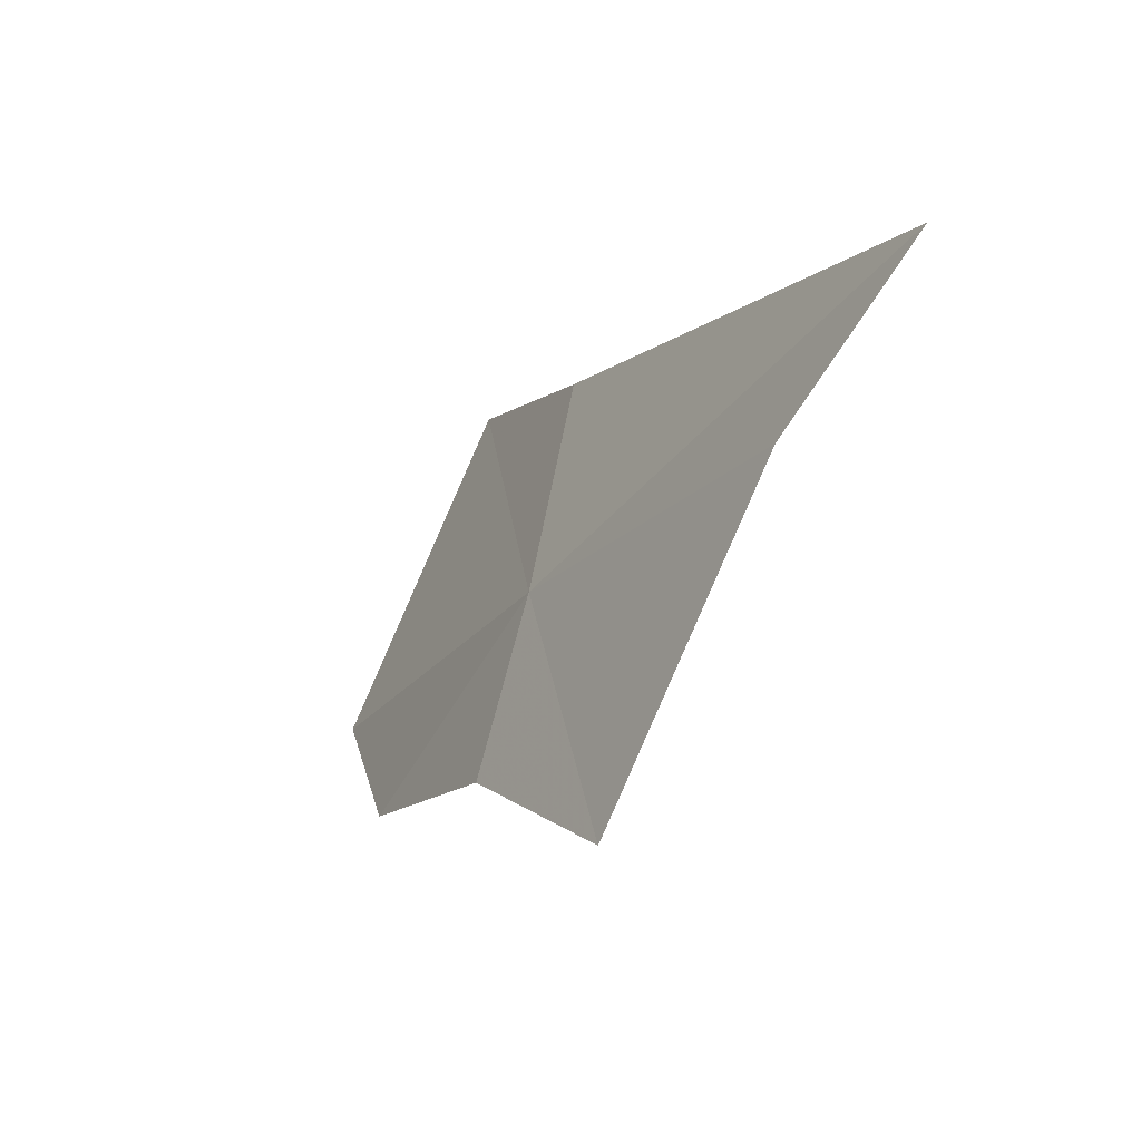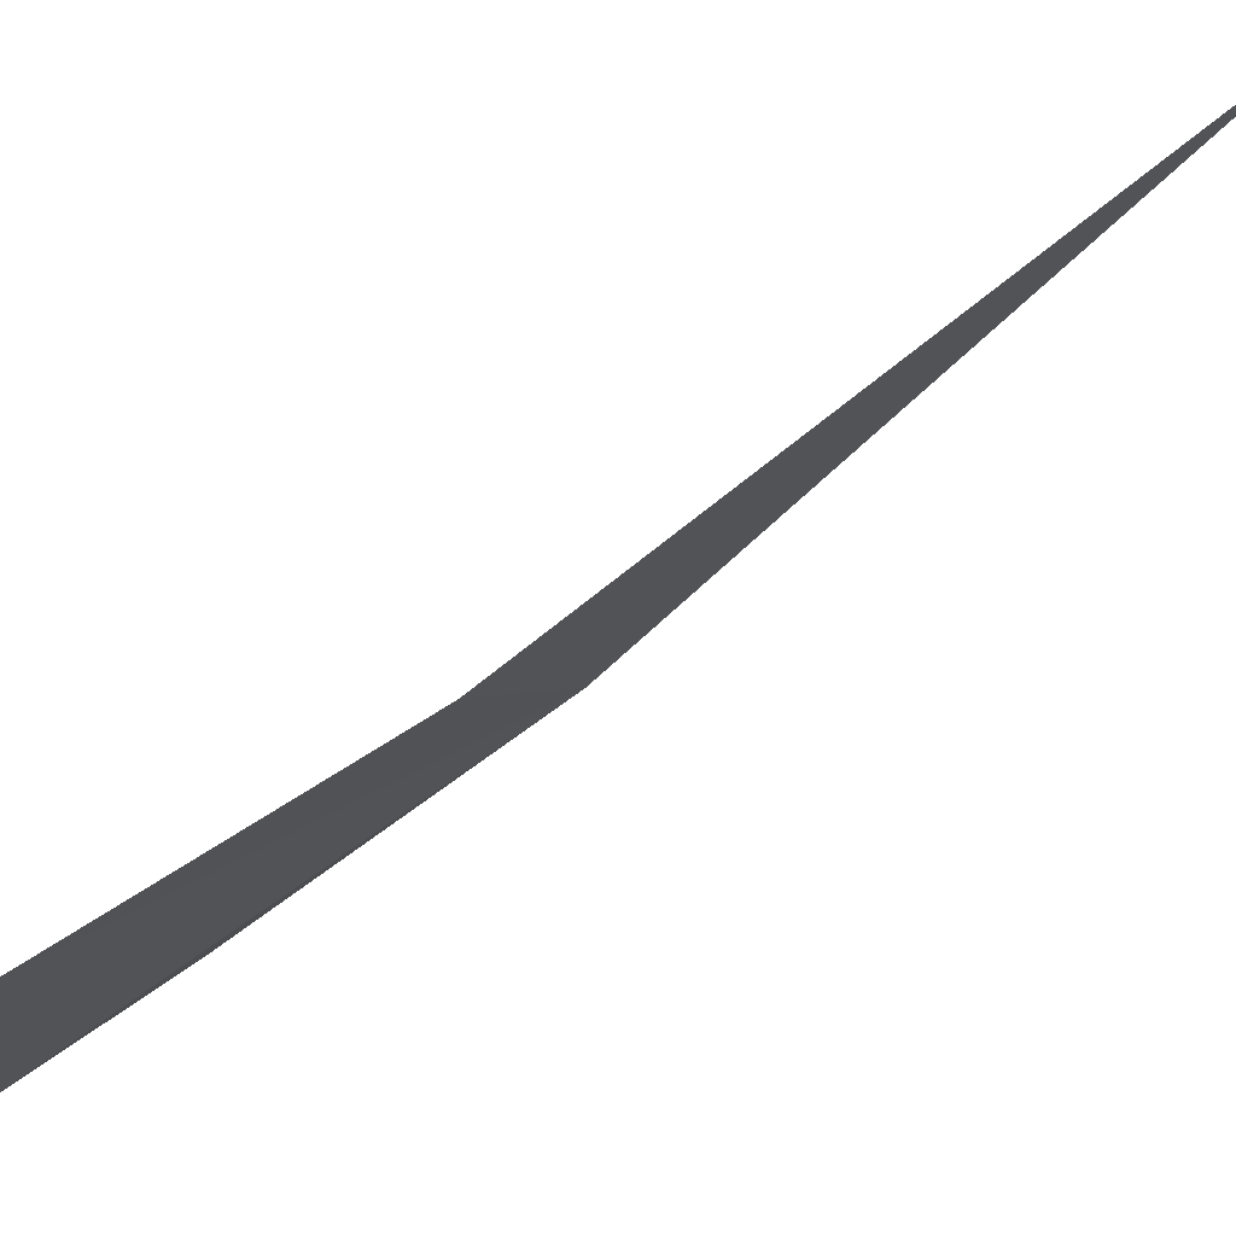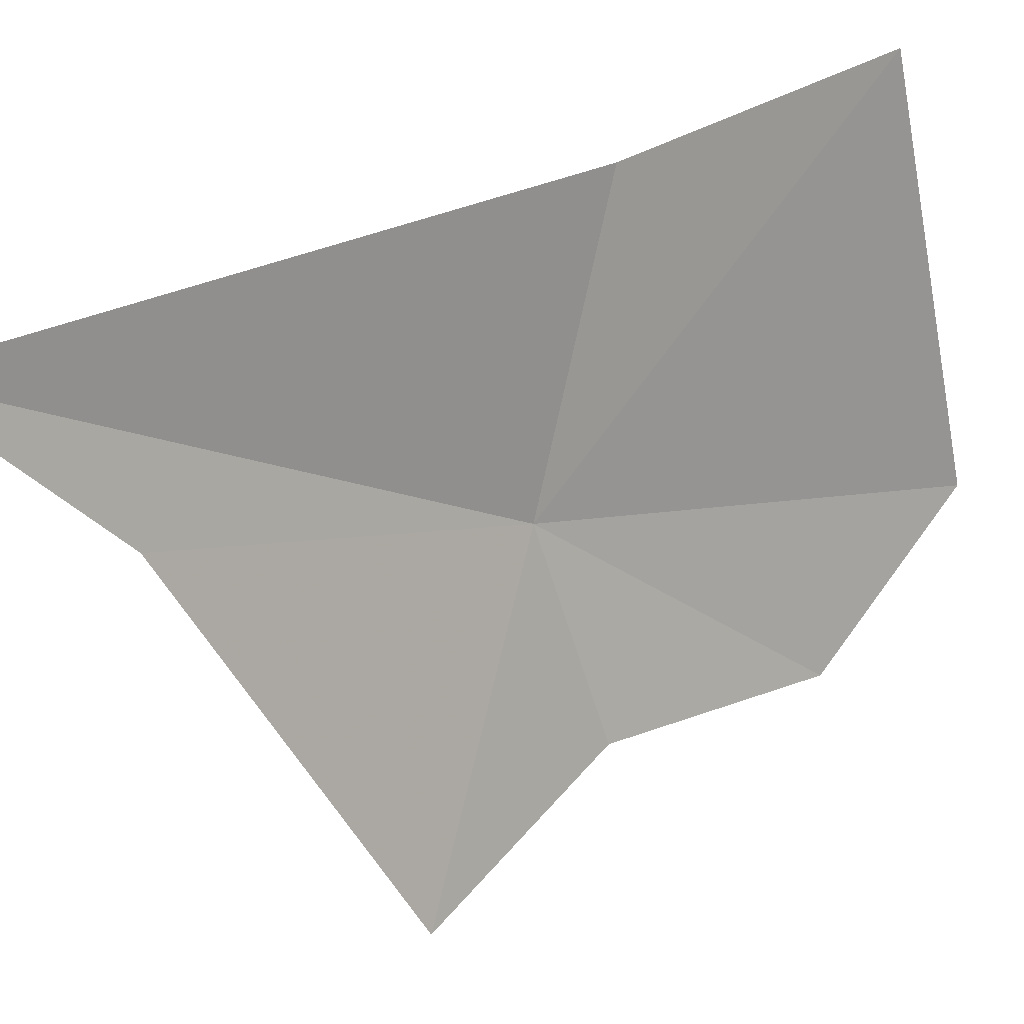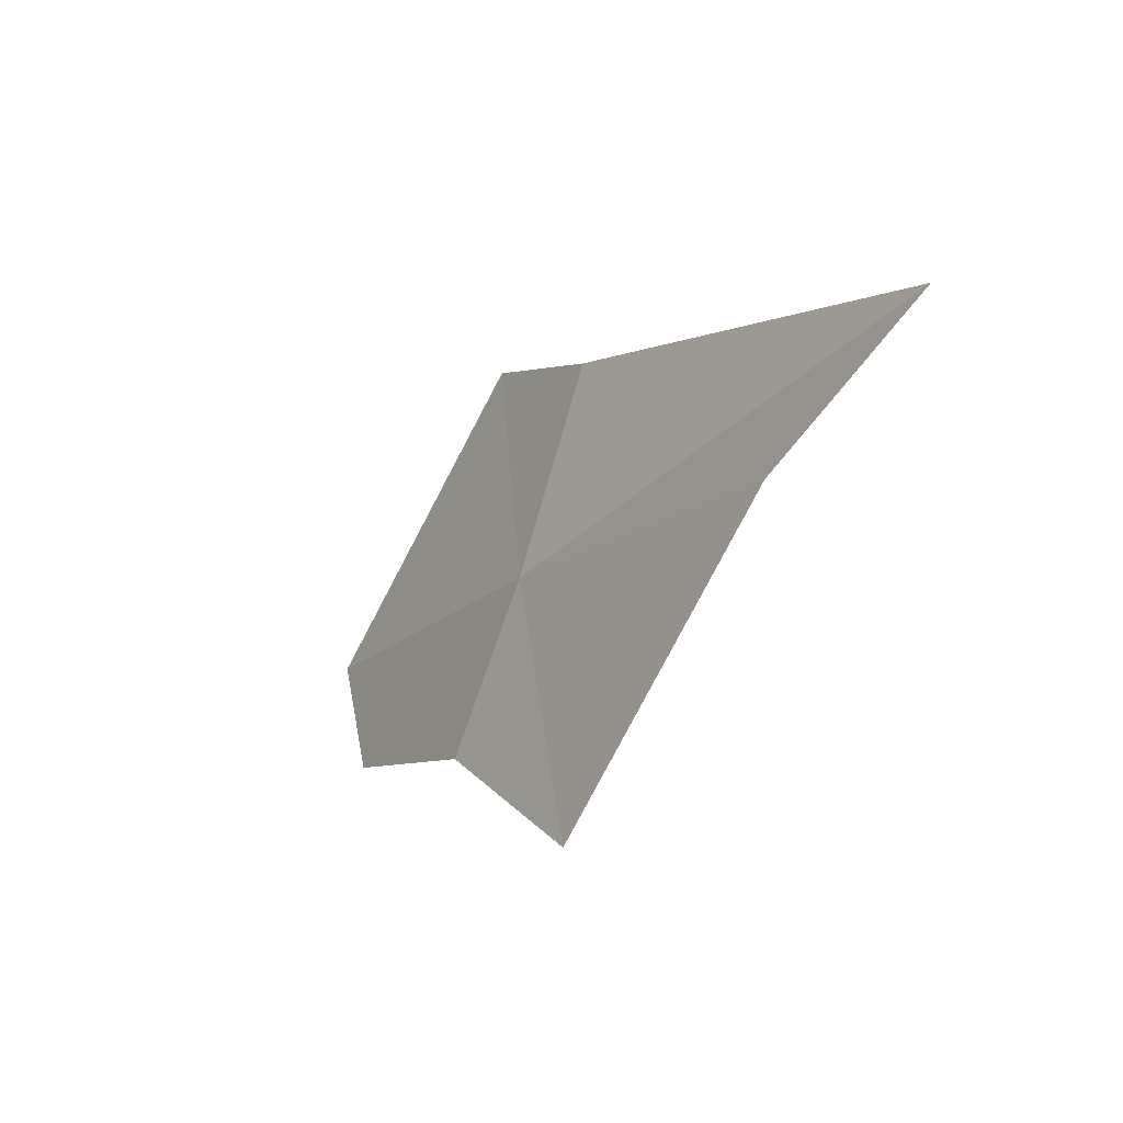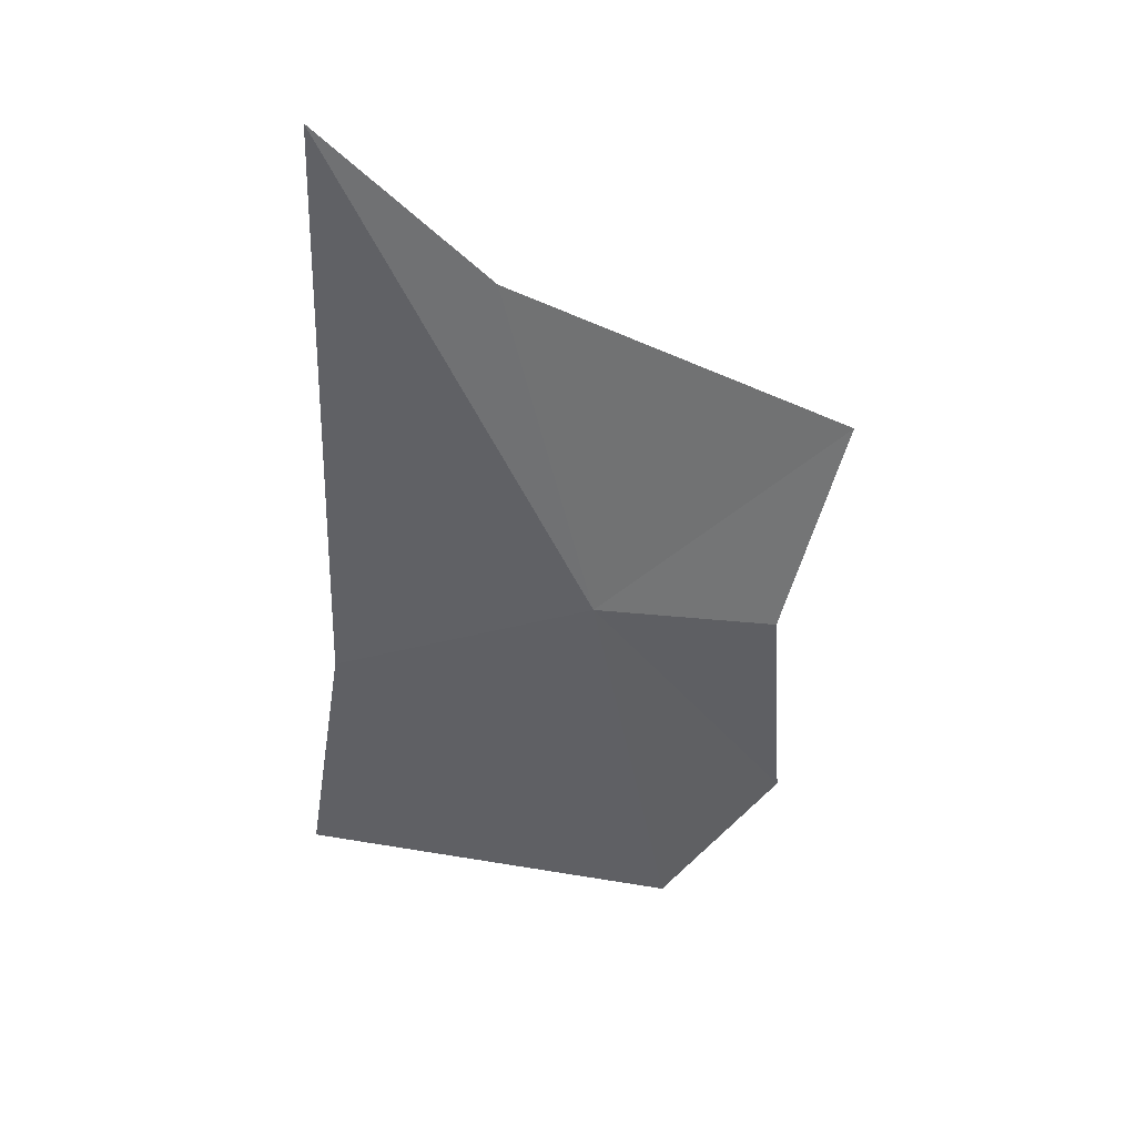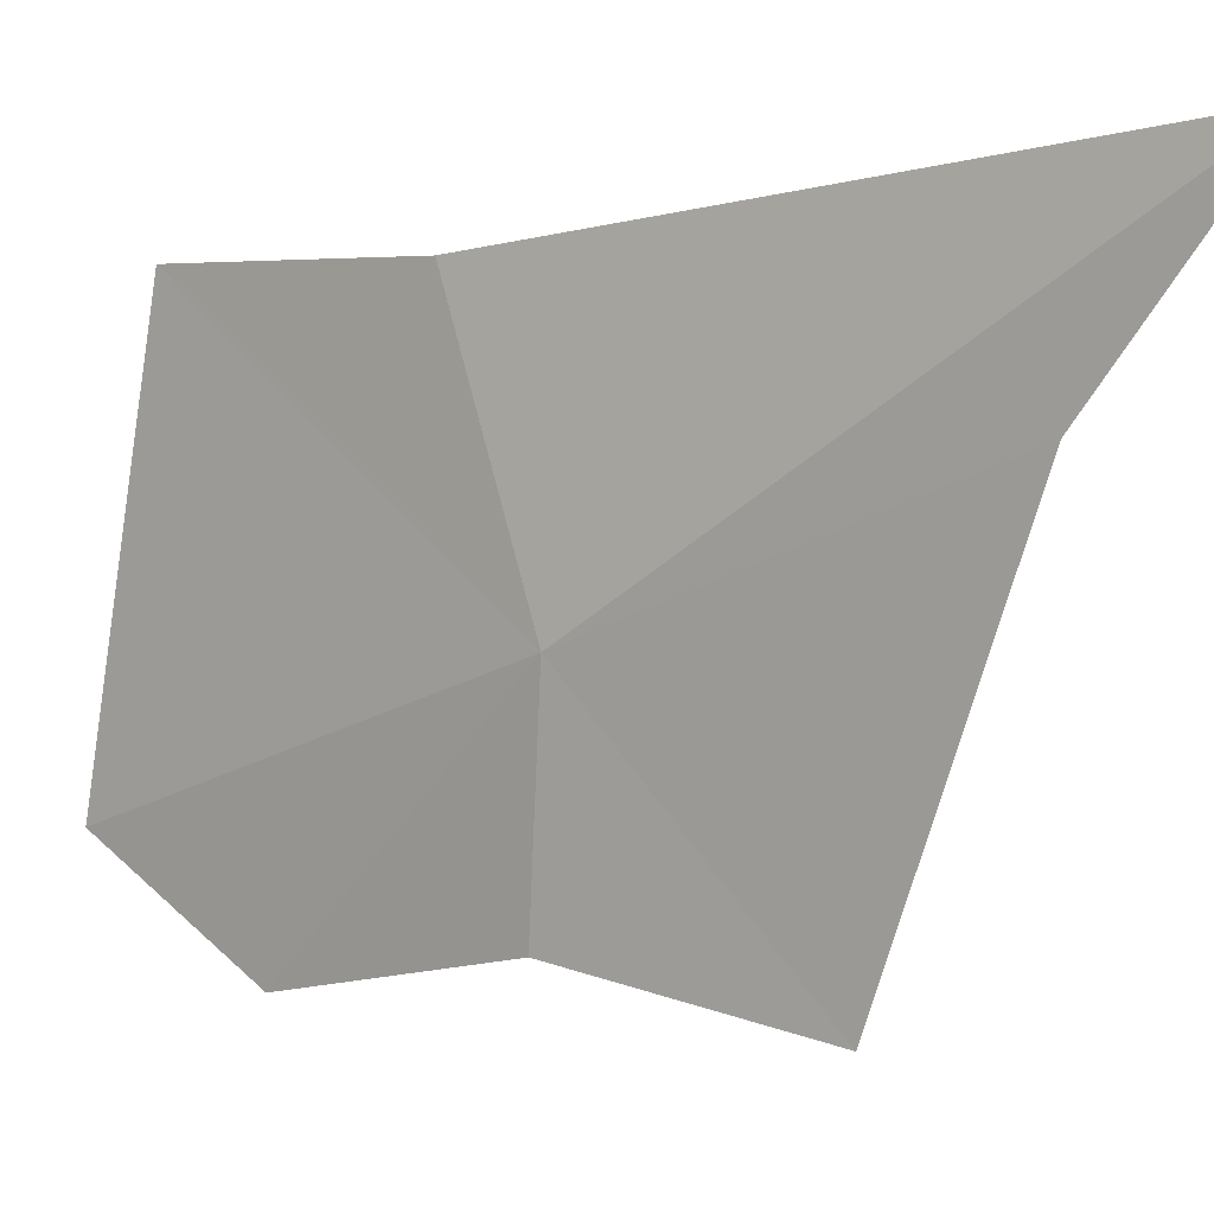
<metadata>
{"format":"obj","ext":"obj","renderer":"f3d","projection":"perspective","resolution":1024,"background":"white","views":[{"elev":69.8,"azim":19.9,"up":"+Z"},{"elev":77.9,"azim":-98.5,"up":"+Y"},{"elev":23.8,"azim":76.3,"up":"+Y"},{"elev":75.0,"azim":24.4,"up":"+Z"},{"elev":70.6,"azim":-87.2,"up":"+Z"},{"elev":-6.4,"azim":-20.5,"up":"+Y"}]}
</metadata>
<code>
v -4.887 -1.545 2.854
v -4.862 -1.926 2.737
v -5.092 -1.97 2.305
v -4.354 -1.016 3.808
v -4.485 -1.346 3.493
v -4.563 -2.043 3.089
v -4.982 -1.013 2.704
v -5.228 -0.937 2.169
v -5.28 -1.732 2.001
f 1 3 2
f 1 5 4
f 1 2 6
f 1 6 5
f 1 4 7
f 1 7 8
f 1 8 9
f 1 9 3

</code>
